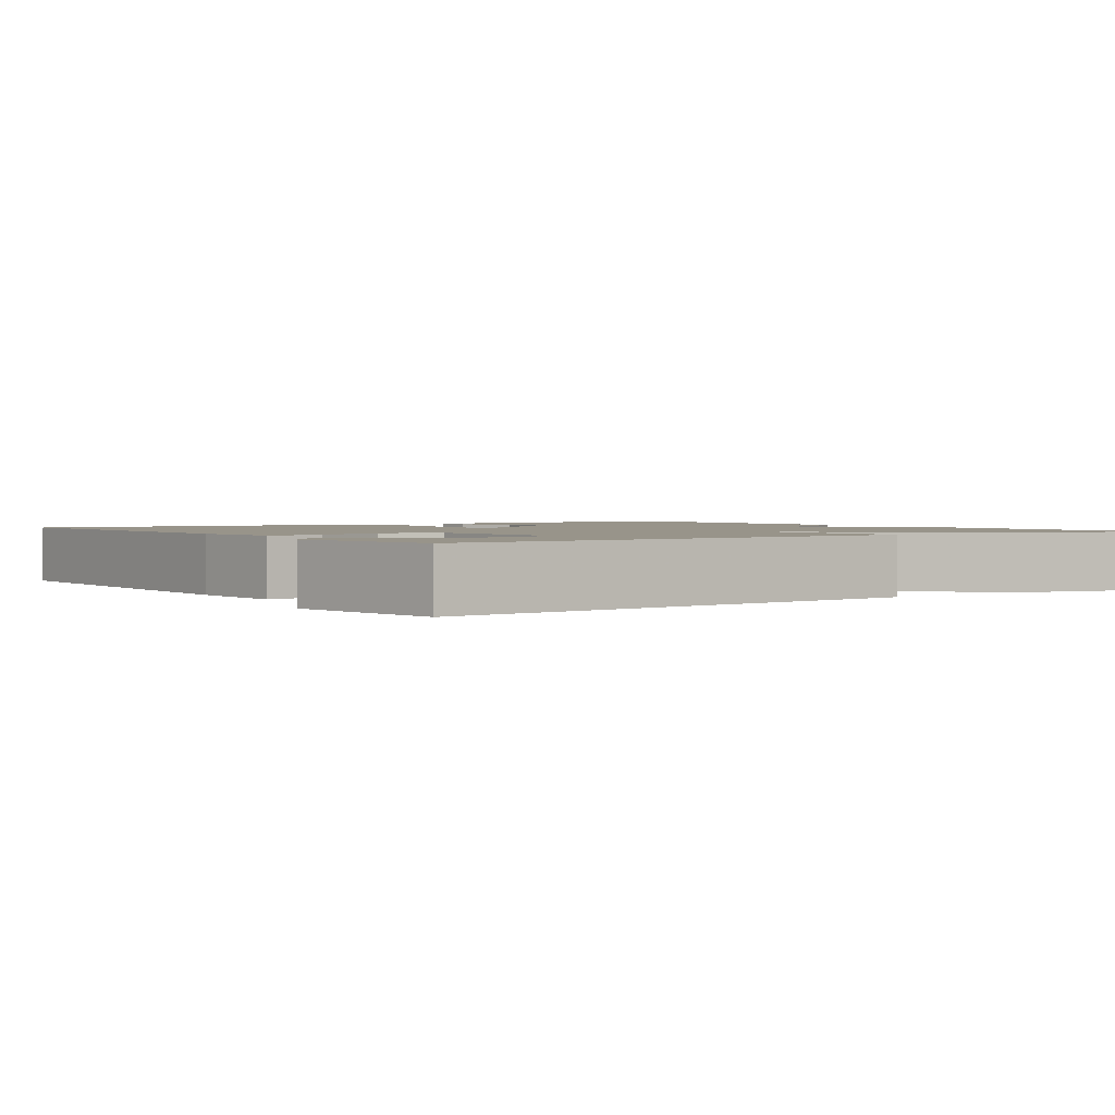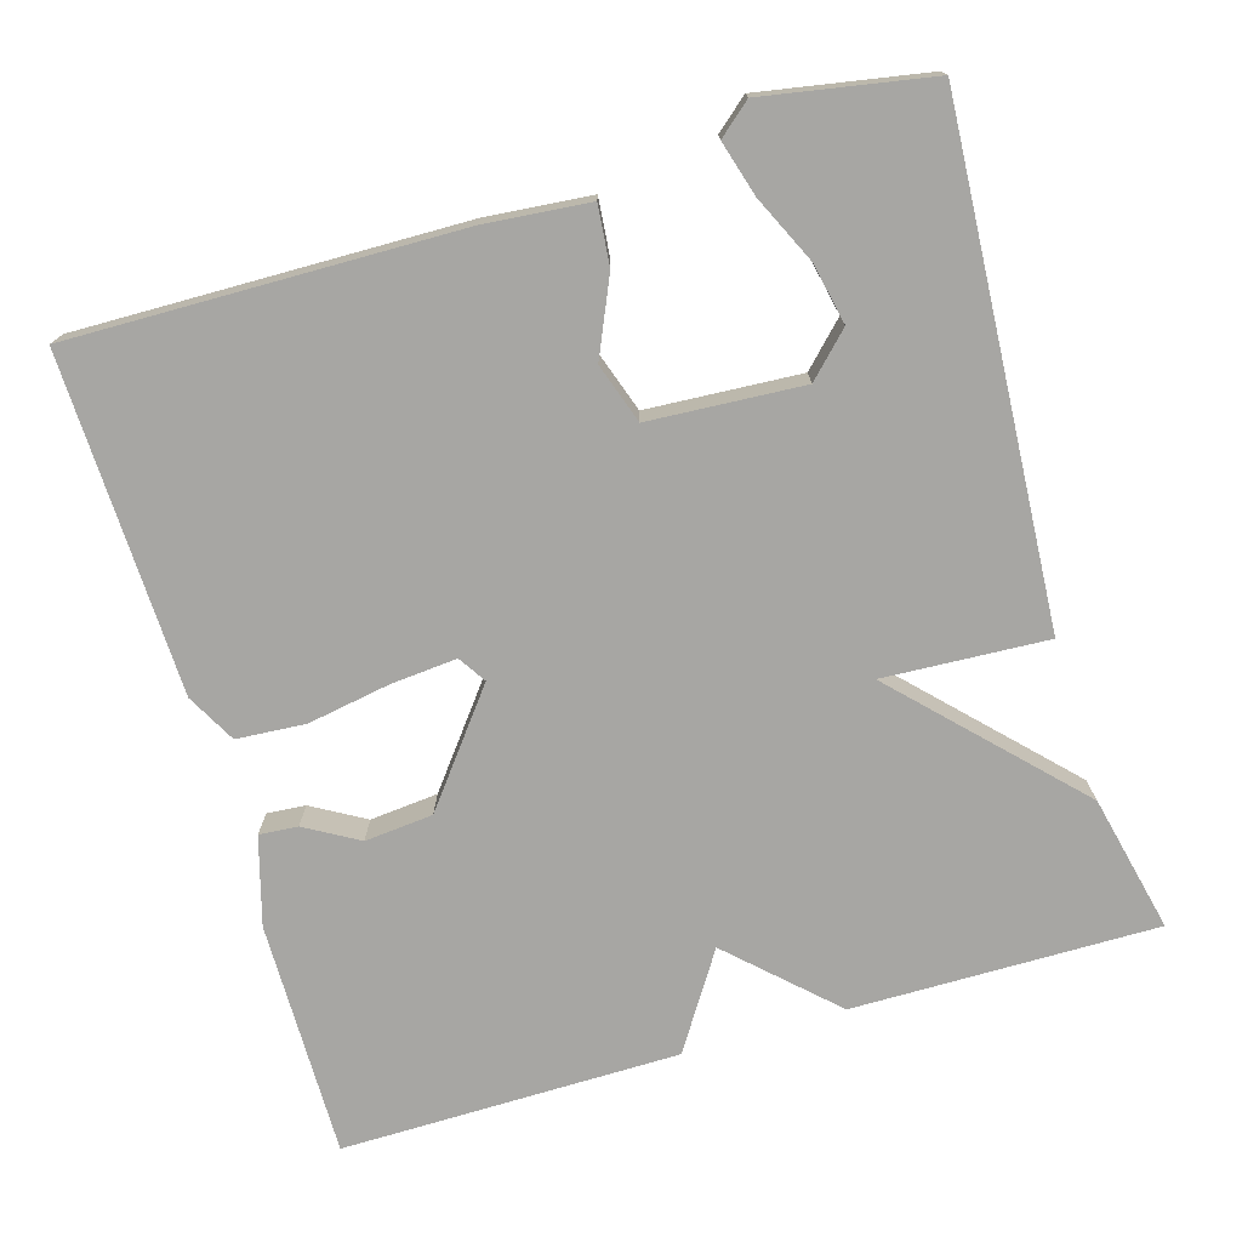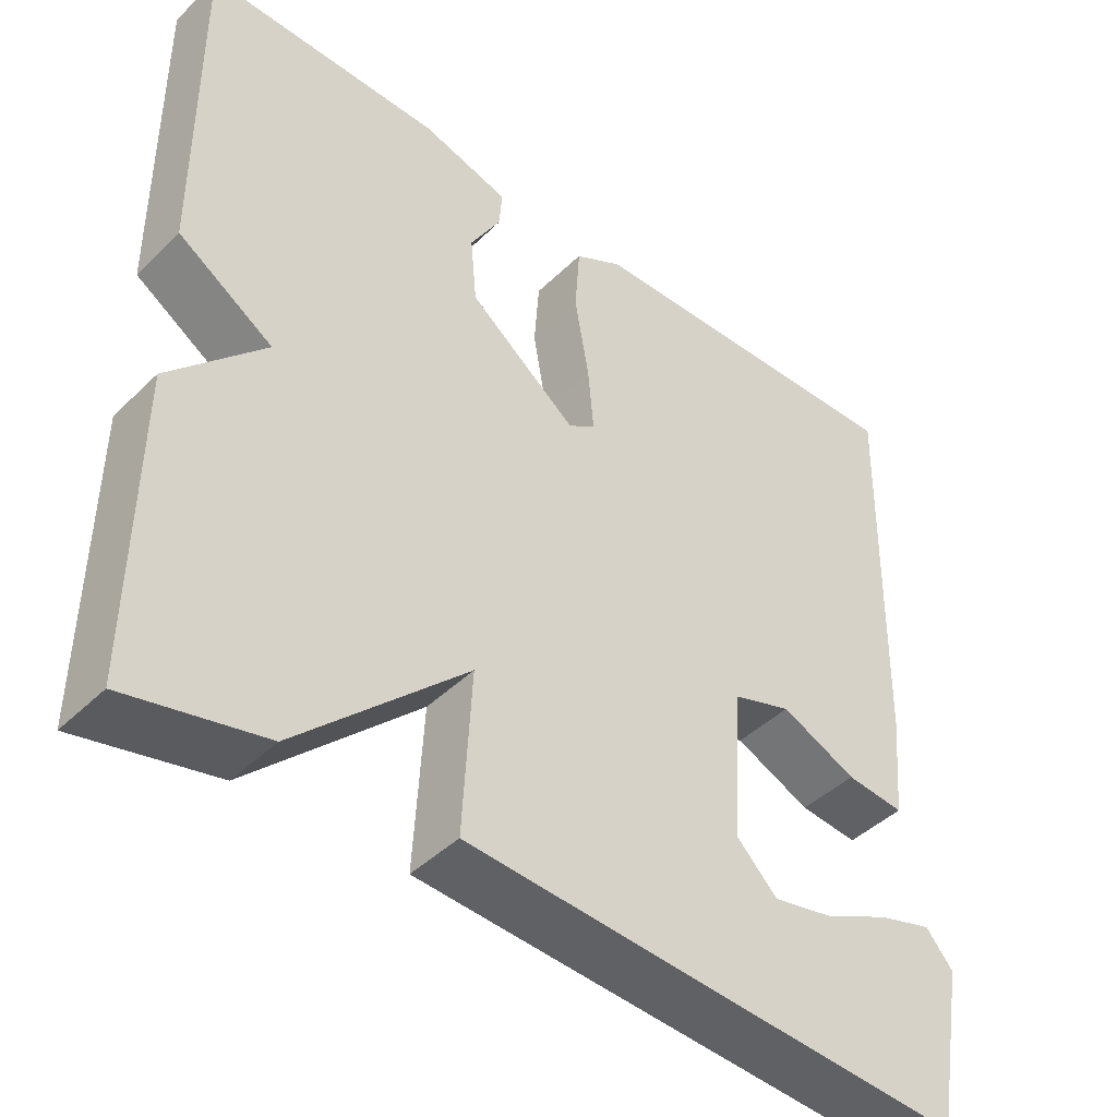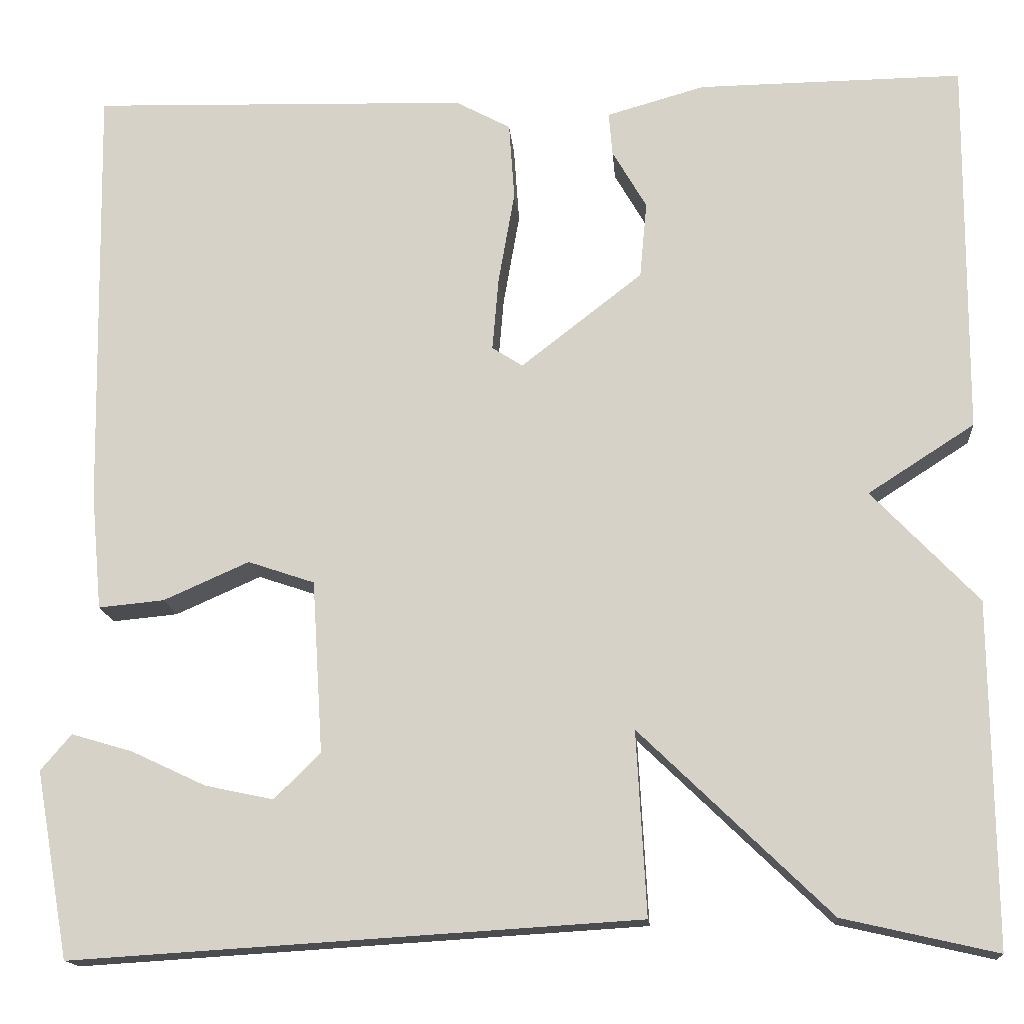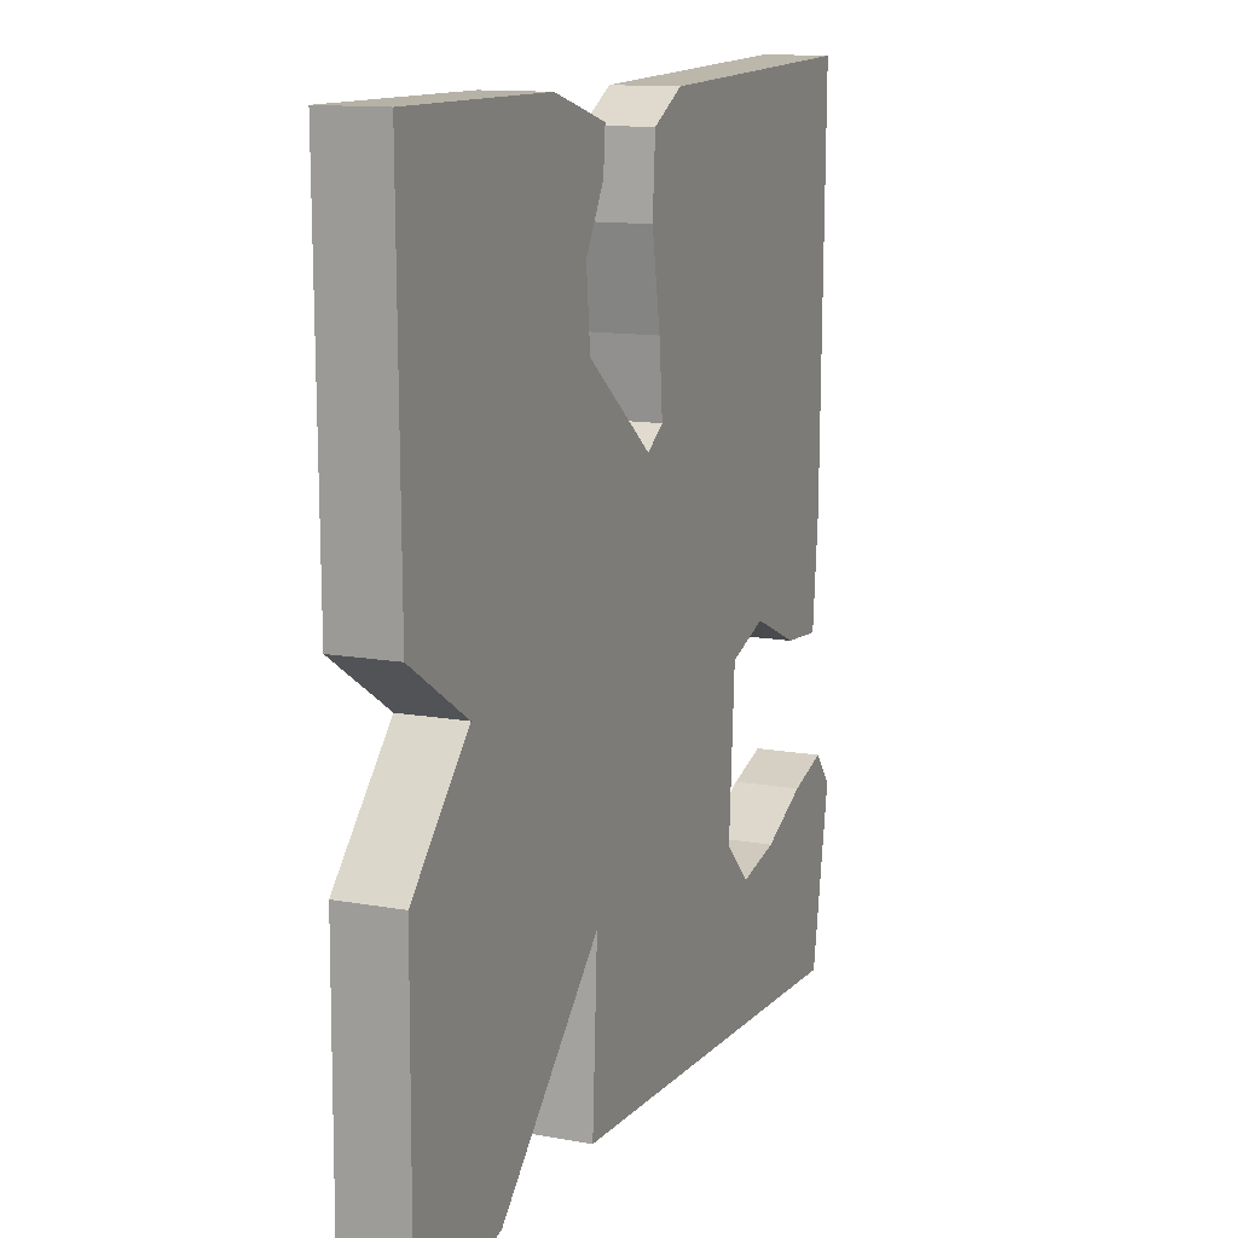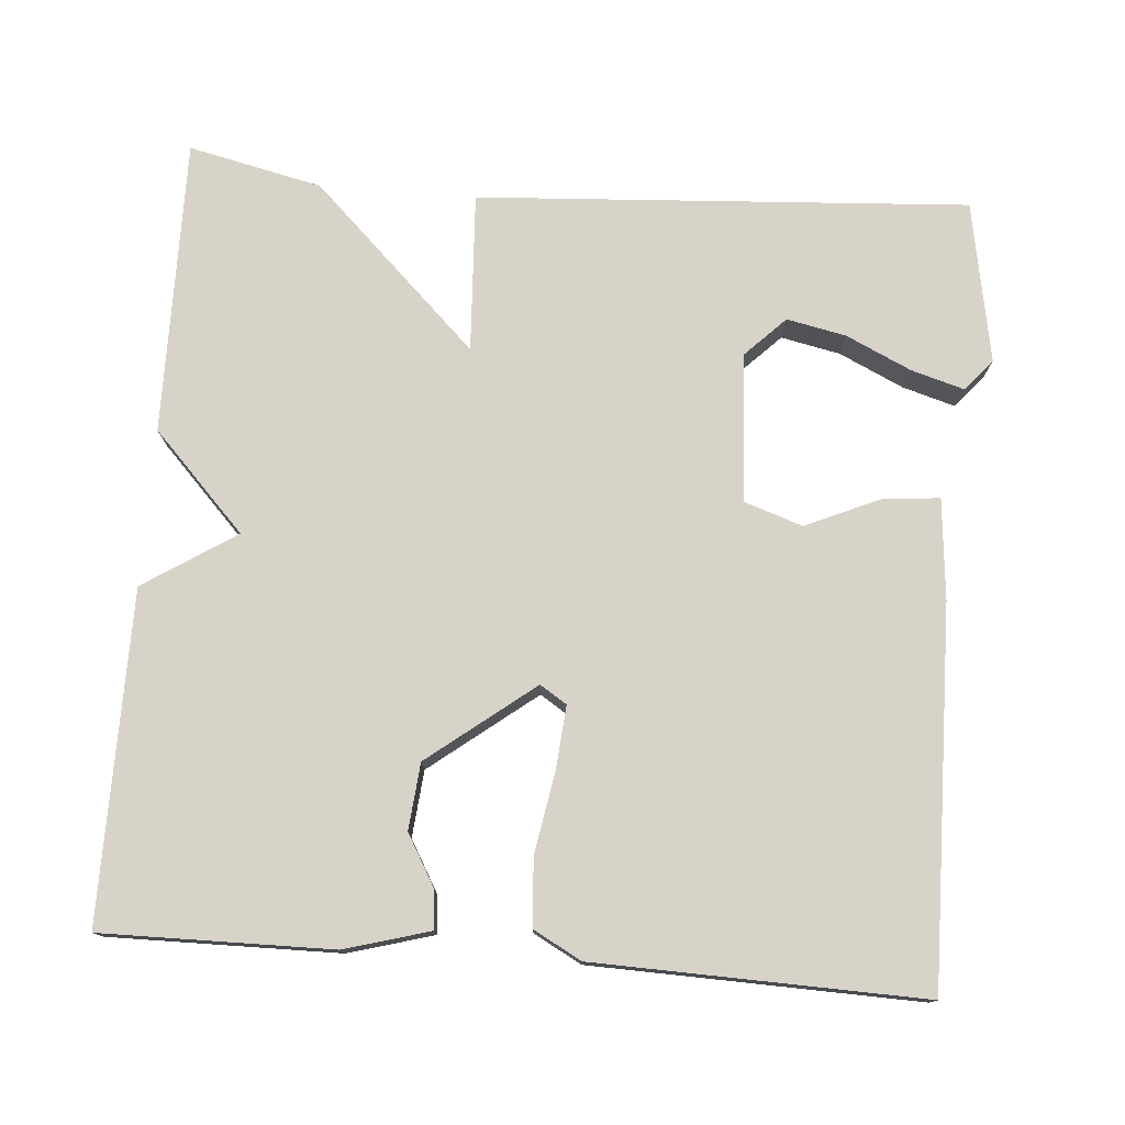
<metadata>
{"format":"obj","ext":"obj","renderer":"f3d","projection":"perspective","resolution":1024,"background":"white","views":[{"elev":1.8,"azim":145.8,"up":"+Y"},{"elev":-74.2,"azim":106.5,"up":"+Y"},{"elev":-43.8,"azim":-41.5,"up":"+Z"},{"elev":-15.3,"azim":-175.3,"up":"+Z"},{"elev":13.0,"azim":-67.5,"up":"+Z"},{"elev":76.6,"azim":4.5,"up":"+Y"}]}
</metadata>
<code>
v 0.5 0.07 -0.5
v -0.129 0.07 -0.461
v -0.118 0.07 -0.257
v -0.329 0.07 -0.461
v -0.5 0.07 -0.5
v -0.497 0.07 -0.121
v -0.379 0.07 0.003
v -0.497 0.07 0.079
v -0.5 0.07 0.5
v -0.206 0.07 0.497
v -0.097 0.07 0.466
v -0.101 0.07 0.418
v -0.139 0.07 0.352
v -0.131 0.07 0.267
v 0.004 0.07 0.162
v 0.038 0.07 0.184
v 0.031 0.07 0.266
v 0.013 0.07 0.369
v 0.019 0.07 0.455
v 0.08 0.07 0.488
v 0.5 0.07 0.5
v 0.491 0.07 0.019
v 0.479 0.07 -0.11
v 0.406 0.07 -0.103
v 0.311 0.07 -0.061
v 0.237 0.07 -0.086
v 0.225 0.07 -0.277
v 0.276 0.07 -0.328
v 0.352 0.07 -0.312
v 0.435 0.07 -0.273
v 0.503 0.07 -0.253
v 0.537 0.07 -0.293
v 0.5 0 -0.5
v -0.129 0 -0.461
v -0.118 0 -0.257
v -0.329 0 -0.461
v -0.5 0 -0.5
v -0.497 0 -0.121
v -0.379 0 0.003
v -0.497 0 0.079
v -0.5 0 0.5
v -0.206 0 0.497
v -0.097 0 0.466
v -0.101 0 0.418
v -0.139 0 0.352
v -0.131 0 0.267
v 0.004 0 0.162
v 0.038 0 0.184
v 0.031 0 0.266
v 0.013 0 0.369
v 0.019 0 0.455
v 0.08 0 0.488
v 0.5 0 0.5
v 0.491 0 0.019
v 0.479 0 -0.11
v 0.406 0 -0.103
v 0.311 0 -0.061
v 0.237 0 -0.086
v 0.225 0 -0.277
v 0.276 0 -0.328
v 0.352 0 -0.312
v 0.435 0 -0.273
v 0.503 0 -0.253
v 0.537 0 -0.293
f 31 32 1
f 30 31 1
f 29 30 1
f 28 29 1 2
f 27 28 2 3
f 26 27 3
f 23 24 25
f 22 23 25
f 21 22 25
f 20 21 25
f 19 20 25
f 18 19 25
f 17 18 25
f 16 17 25 26
f 15 16 26 3
f 11 12 13
f 10 11 13
f 9 10 13
f 8 9 13
f 7 8 13
f 7 13 14
f 5 6 7
f 4 5 7
f 3 4 7
f 15 3 7
f 7 14 15
f 33 64 63
f 33 63 62
f 33 62 61
f 34 33 61 60
f 35 34 60 59
f 35 59 58
f 57 56 55
f 57 55 54
f 57 54 53
f 57 53 52
f 57 52 51
f 57 51 50
f 57 50 49
f 58 57 49 48
f 35 58 48 47
f 45 44 43
f 45 43 42
f 45 42 41
f 45 41 40
f 45 40 39
f 46 45 39
f 39 38 37
f 39 37 36
f 39 36 35
f 39 35 47
f 47 46 39
f 1 33 34 2
f 2 34 35 3
f 3 35 36 4
f 4 36 37 5
f 5 37 38 6
f 6 38 39 7
f 7 39 40 8
f 8 40 41 9
f 9 41 42 10
f 10 42 43 11
f 11 43 44 12
f 12 44 45 13
f 13 45 46 14
f 14 46 47 15
f 15 47 48 16
f 16 48 49 17
f 17 49 50 18
f 18 50 51 19
f 19 51 52 20
f 20 52 53 21
f 21 53 54 22
f 22 54 55 23
f 23 55 56 24
f 24 56 57 25
f 25 57 58 26
f 26 58 59 27
f 27 59 60 28
f 28 60 61 29
f 29 61 62 30
f 30 62 63 31
f 31 63 64 32
f 32 64 33 1

</code>
